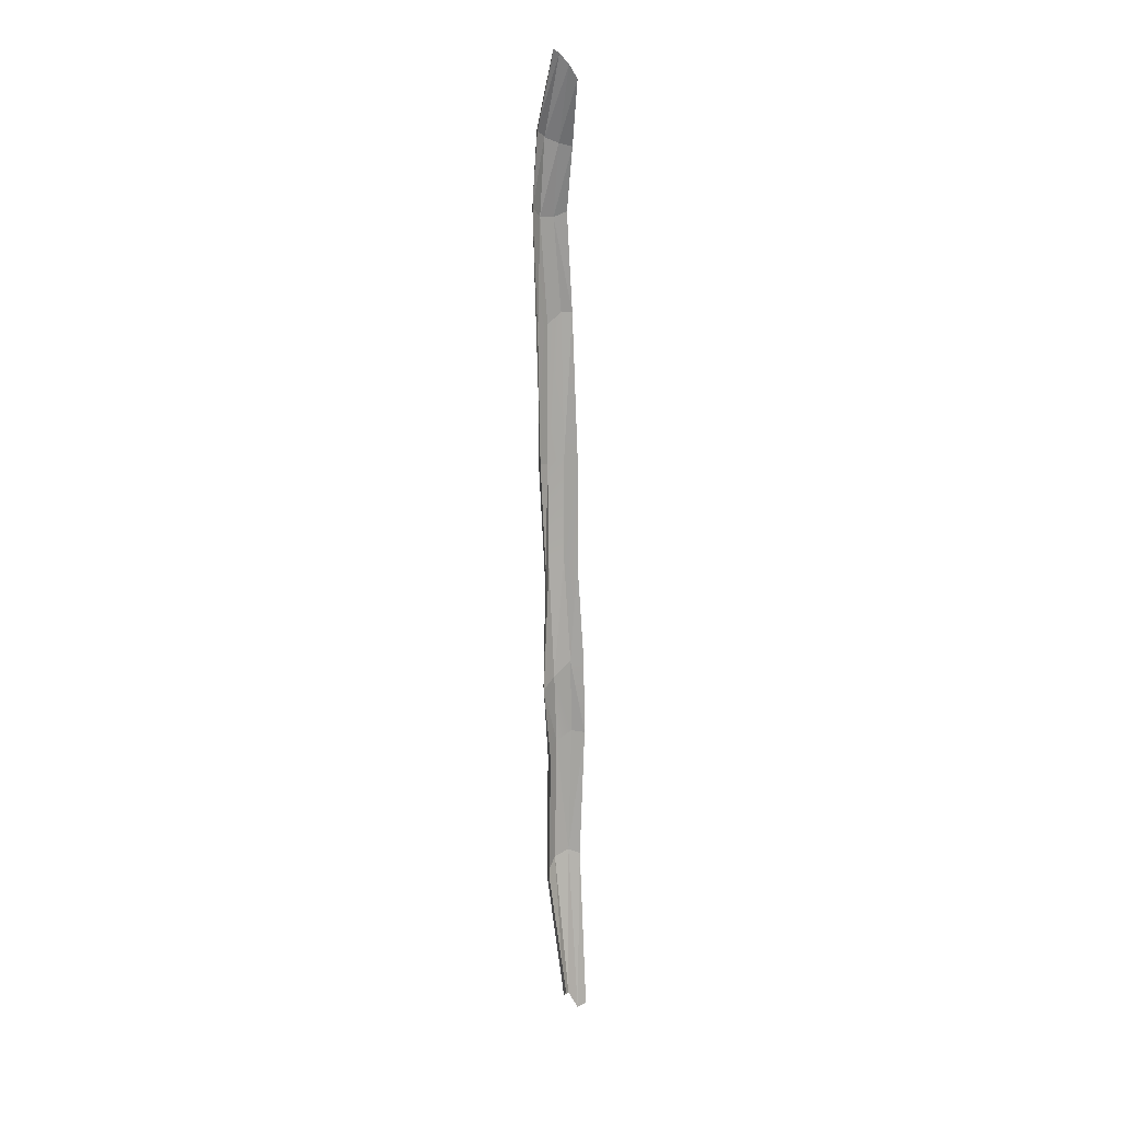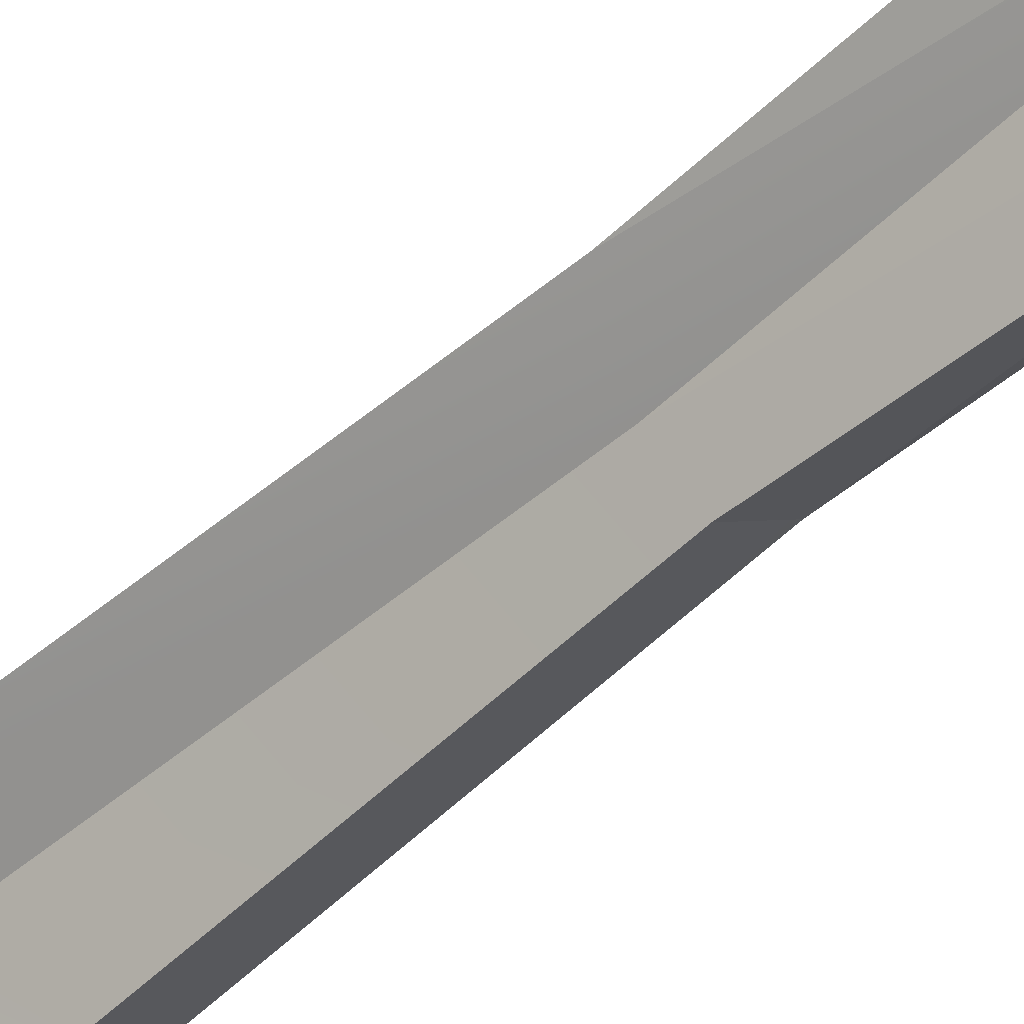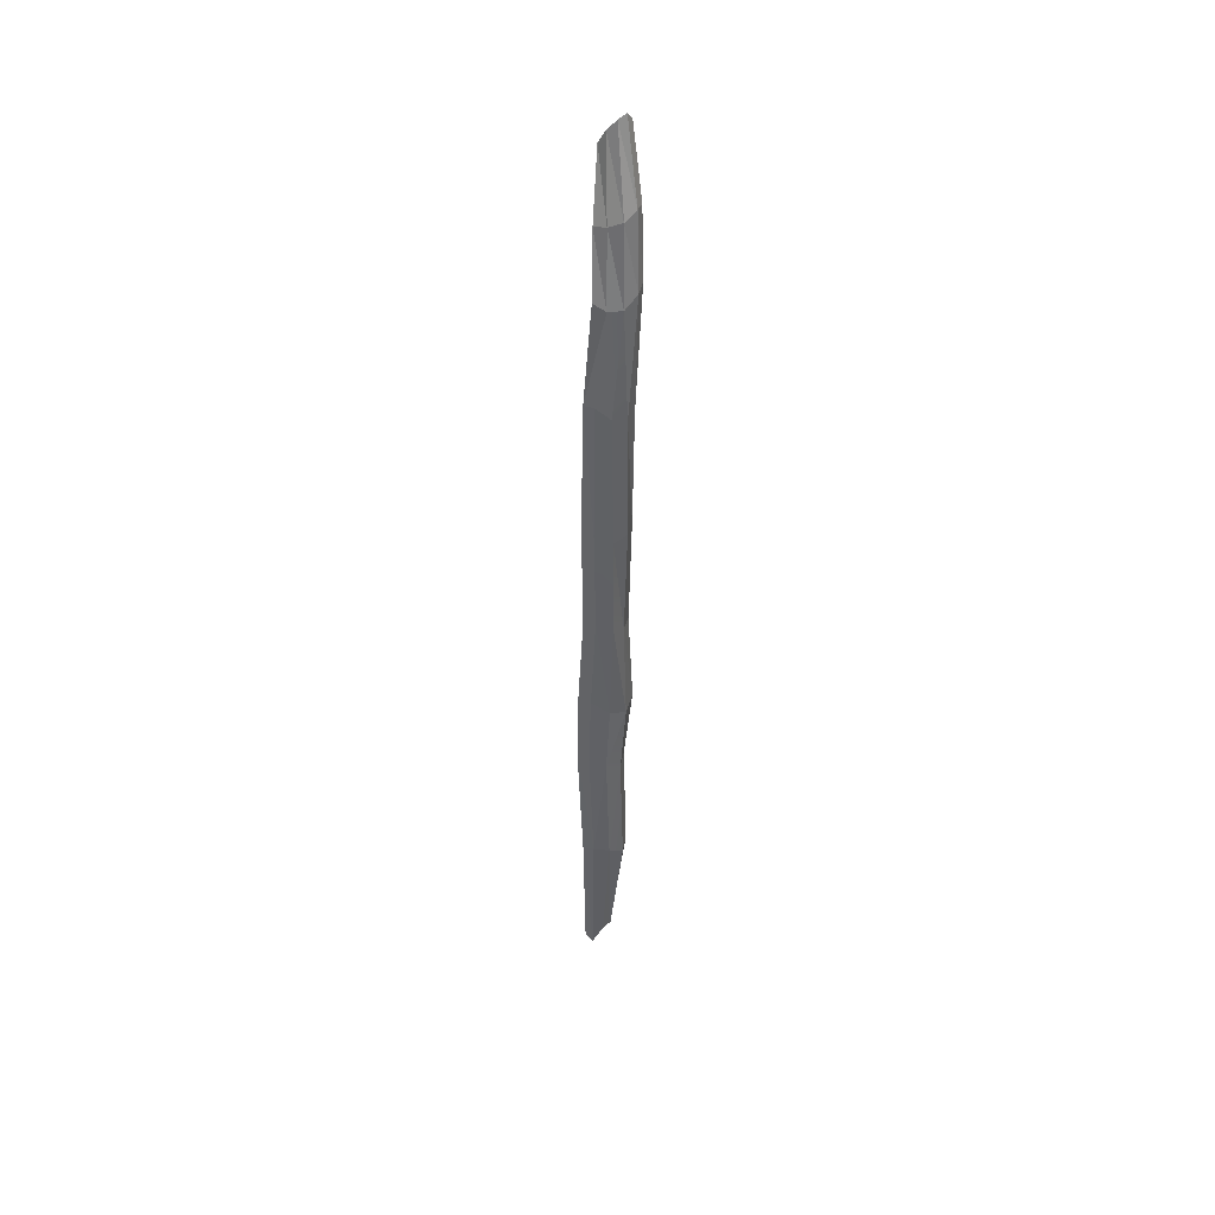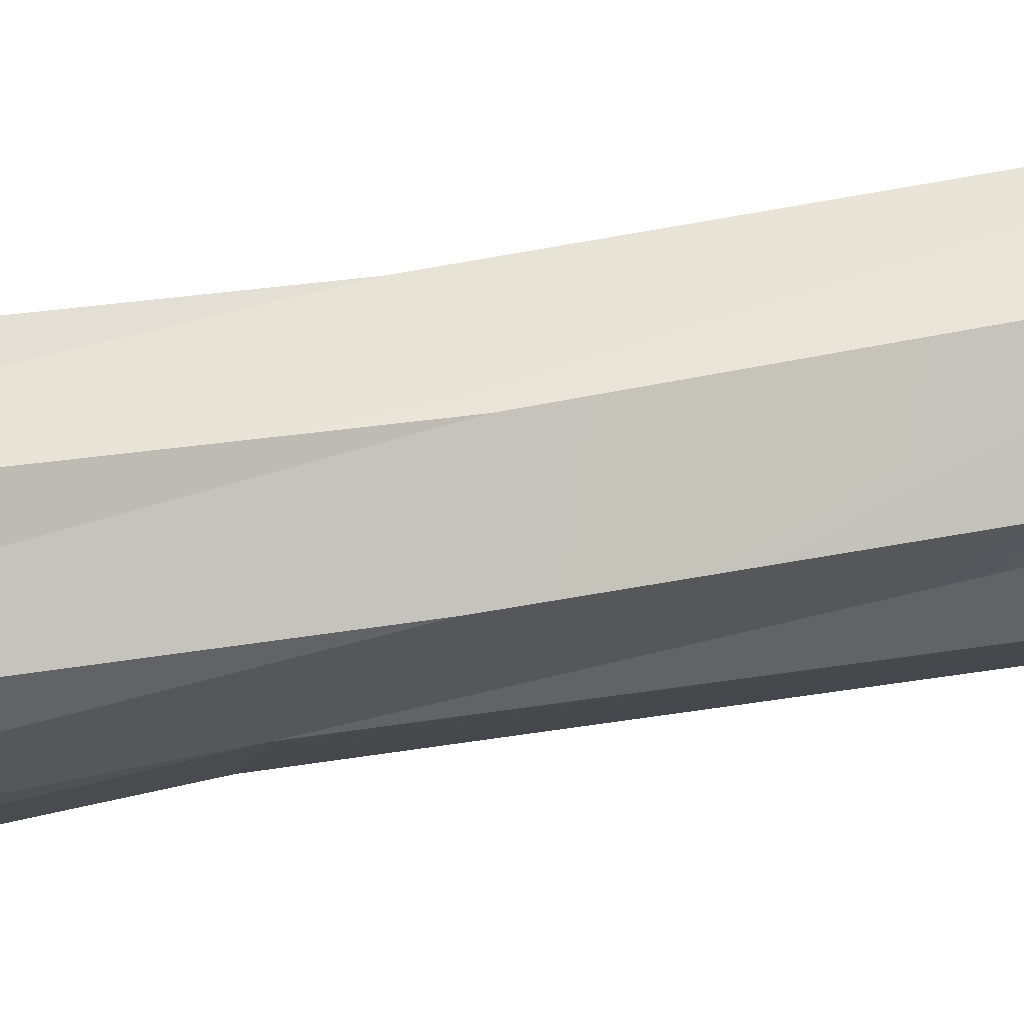
<metadata>
{"format":"obj","ext":"obj","renderer":"f3d","projection":"perspective","resolution":1024,"background":"white","views":[{"elev":15.7,"azim":41.3,"up":"+Z"},{"elev":-51.2,"azim":132.4,"up":"+Y"},{"elev":42.0,"azim":-116.5,"up":"+Z"},{"elev":33.4,"azim":-106.9,"up":"+Y"}]}
</metadata>
<code>
g map_water05
v -0.07254 0.05402 -1.711
v -0.01792 0.02345 -2.036
v -0.02427 0.04664 -2.039
v -0.01792 0.02345 -2.036
v -0.07254 0.05402 -1.711
v -0.06281 0.0152 -1.741
v -0.06039 0.08724 -1.701
v -0.02427 0.04664 -2.039
v -0.01554 0.06957 -2.084
v -0.02427 0.04664 -2.039
v -0.06039 0.08724 -1.701
v -0.07254 0.05402 -1.711
v -0.06726 0.02477 -1.456
v -0.07254 0.05402 -1.711
v -0.07555 0.06308 -1.431
v -0.06281 0.0152 -1.741
v -0.06879 0.01277 -1.294
v -0.07555 0.06308 -1.431
v -0.06039 0.08724 -1.701
v -0.05908 0.09608 -1.41
v -0.05908 0.09608 -1.41
v -0.0744 0.05419 -1.274
v -0.0574 0.09011 -1.243
v -0.06039 0.08724 -1.701
v -0.07555 0.06308 -1.431
v -0.07254 0.05402 -1.711
v -0.09011 0.05456 -1.019
v -0.06879 0.01277 -1.294
v -0.0744 0.05419 -1.274
v -0.06879 0.01277 -1.294
v -0.09011 0.05456 -1.019
v -0.07032 0.02036 -1.05
v -0.09556 0.05706 -0.7906
v -0.07205 0.08484 -1.008
v -0.0744 0.05419 -1.274
v -0.0574 0.09011 -1.243
v -0.0744 0.05419 -1.274
v -0.07205 0.08484 -1.008
v -0.09011 0.05456 -1.019
v -0.07634 0.09011 -0.7736
v -0.09556 0.05706 -0.7906
v -0.08731 0.09209 -0.4583
v -0.1015 0.06424 -0.485
v -0.07032 0.02036 -1.05
v -0.09556 0.05706 -0.7906
v -0.0928 0.02475 -0.7818
v -0.07205 0.08484 -1.008
v -0.04933 0.1042 -0.7849
v -0.07634 0.09011 -0.7736
v -0.04539 0.1002 -1.02
v -0.0684 0.107 -0.4596
v -0.0574 0.09011 -1.243
v -0.1015 0.06424 -0.485
v -0.0928 0.02475 -0.7818
v -0.09556 0.05706 -0.7906
v -0.09849 0.02959 -0.5004
v -0.1004 0.03987 -0.253
v -0.07634 0.09011 -0.7736
v -0.0684 0.107 -0.4596
v -0.08731 0.09209 -0.4583
v -0.09849 0.02959 -0.5004
v -0.1004 0.03987 -0.253
v -0.0916 0.006413 -0.233
v -0.08686 0.06724 -0.2553
v -0.1015 0.06424 -0.485
v -0.08731 0.09209 -0.4583
v -0.1004 0.03987 -0.253
v -0.0684 0.107 -0.4596
v -0.08686 0.06724 -0.2553
v -0.08731 0.09209 -0.4583
v -0.08686 0.06724 -0.2553
v -0.0684 0.107 -0.4596
v -0.06604 0.08651 -0.2436
v -0.0916 0.006413 -0.233
v -0.07805 0.0294 -0.08856
v -0.07314 0.0005228 -0.07249
v -0.07805 0.0294 -0.08856
v -0.0916 0.006413 -0.233
v -0.1004 0.03987 -0.253
v -0.1004 0.03987 -0.253
v -0.06002 0.05338 -0.1007
v -0.07805 0.0294 -0.08856
v -0.06002 0.05338 -0.1007
v -0.1004 0.03987 -0.253
v -0.08686 0.06724 -0.2553
v 0.002531 0.04058 0.02963
v -0.06002 0.05338 -0.1007
v -0.03593 0.06941 -0.1077
v -0.06002 0.05338 -0.1007
v 0.002531 0.04058 0.02963
v -0.01232 0.03135 0.05842
v -0.0389 0.1029 -1.71
v -0.01554 0.06957 -2.084
v 0.0002564 0.08058 -2.071
v -0.01554 0.06957 -2.084
v -0.0389 0.1029 -1.71
v -0.06039 0.08724 -1.701
v -0.06039 0.08724 -1.701
v -0.03321 0.1117 -1.413
v -0.05908 0.09608 -1.41
v -0.03321 0.1117 -1.413
v -0.06039 0.08724 -1.701
v -0.0389 0.1029 -1.71
v -0.04539 0.1002 -1.02
v -0.0574 0.09011 -1.243
v -0.03268 0.1071 -1.24
v -0.03321 0.1117 -1.413
v 0.001108 0.009188 -2.014
v -0.06281 0.0152 -1.741
v -0.0371 -0.005019 -1.736
v -0.06281 0.0152 -1.741
v 0.001108 0.009188 -2.014
v -0.01792 0.02345 -2.036
v -0.06879 0.01277 -1.294
v -0.04018 0.002332 -1.443
v -0.06726 0.02477 -1.456
v -0.04018 0.002332 -1.443
v -0.06879 0.01277 -1.294
v -0.04554 -0.0143 -1.273
v -0.04554 -0.0143 -1.273
v -0.07032 0.02036 -1.05
v -0.04587 -0.002639 -1.049
v -0.07032 0.02036 -1.05
v -0.04554 -0.0143 -1.273
v -0.06879 0.01277 -1.294
v -0.04587 -0.002639 -1.049
v -0.0928 0.02475 -0.7818
v -0.06768 0.002324 -0.777
v -0.07032 0.02036 -1.05
v -0.09849 0.02959 -0.5004
v -0.06768 0.002324 -0.777
v -0.09849 0.02959 -0.5004
v -0.08112 0.005833 -0.4968
v -0.0916 0.006413 -0.233
v -0.08112 0.005833 -0.4968
v -0.0916 0.006413 -0.233
v -0.07539 -0.01105 -0.221
v -0.07314 0.0005228 -0.07249
v -0.016 -0.01734 0.07139
v -0.05596 -0.0173 -0.07402
v -0.02554 -0.002366 0.0891
v -0.06879 0.01277 -1.294
v -0.07555 0.06308 -1.431
v -0.0744 0.05419 -1.274
v -0.03321 0.1117 -1.413
v -0.0574 0.09011 -1.243
v -0.05908 0.09608 -1.41
v -0.06726 0.02477 -1.456
v -0.0371 -0.005019 -1.736
v -0.06281 0.0152 -1.741
v -0.04018 0.002332 -1.443
v -0.07314 0.0005228 -0.07249
v -0.02486 0.01577 0.08069
v -0.02554 -0.002366 0.0891
v -0.02486 0.01577 0.08069
v -0.07314 0.0005228 -0.07249
v -0.07805 0.0294 -0.08856
v -0.07805 0.0294 -0.08856
v -0.01232 0.03135 0.05842
v -0.02486 0.01577 0.08069
v -0.01232 0.03135 0.05842
v -0.07805 0.0294 -0.08856
v -0.06002 0.05338 -0.1007
v -0.03593 0.06941 -0.1077
v -0.08686 0.06724 -0.2553
v -0.06604 0.08651 -0.2436
v -0.08686 0.06724 -0.2553
v -0.03593 0.06941 -0.1077
v -0.06002 0.05338 -0.1007
v -0.07314 0.0005228 -0.07249
v -0.07539 -0.01105 -0.221
v -0.0916 0.006413 -0.233
v -0.07539 -0.01105 -0.221
v -0.07314 0.0005228 -0.07249
v -0.05596 -0.0173 -0.07402
g map_water05_0
f 3 2 1
f 6 5 4
f 9 8 7
f 12 11 10
f 15 14 13
f 16 13 14
f 13 17 15
f 20 19 18
f 18 22 21
f 23 21 22
f 26 25 24
f 29 28 27
f 32 31 30
f 31 32 33
f 36 35 34
f 39 38 37
f 38 39 40
f 41 40 39
f 40 41 42
f 43 42 41
f 46 45 44
f 49 48 47
f 50 47 48
f 48 49 51
f 47 50 52
f 55 54 53
f 56 53 54
f 53 56 57
f 60 59 58
f 63 62 61
f 66 65 64
f 67 64 65
f 70 69 68
f 73 72 71
f 76 75 74
f 79 78 77
f 82 81 80
f 85 84 83
f 88 87 86
f 91 90 89
f 94 93 92
f 97 96 95
f 100 99 98
f 103 102 101
f 106 105 104
f 106 107 105
f 110 109 108
f 113 112 111
f 116 115 114
f 119 118 117
f 122 121 120
f 125 124 123
f 128 127 126
f 129 126 127
f 127 128 130
f 133 132 131
f 132 133 134
f 137 136 135
f 140 139 138
f 141 138 139
f 144 143 142
f 147 146 145
f 150 149 148
f 151 148 149
f 154 153 152
f 157 156 155
f 160 159 158
f 163 162 161
f 166 165 164
f 169 168 167
f 172 171 170
f 175 174 173

</code>
